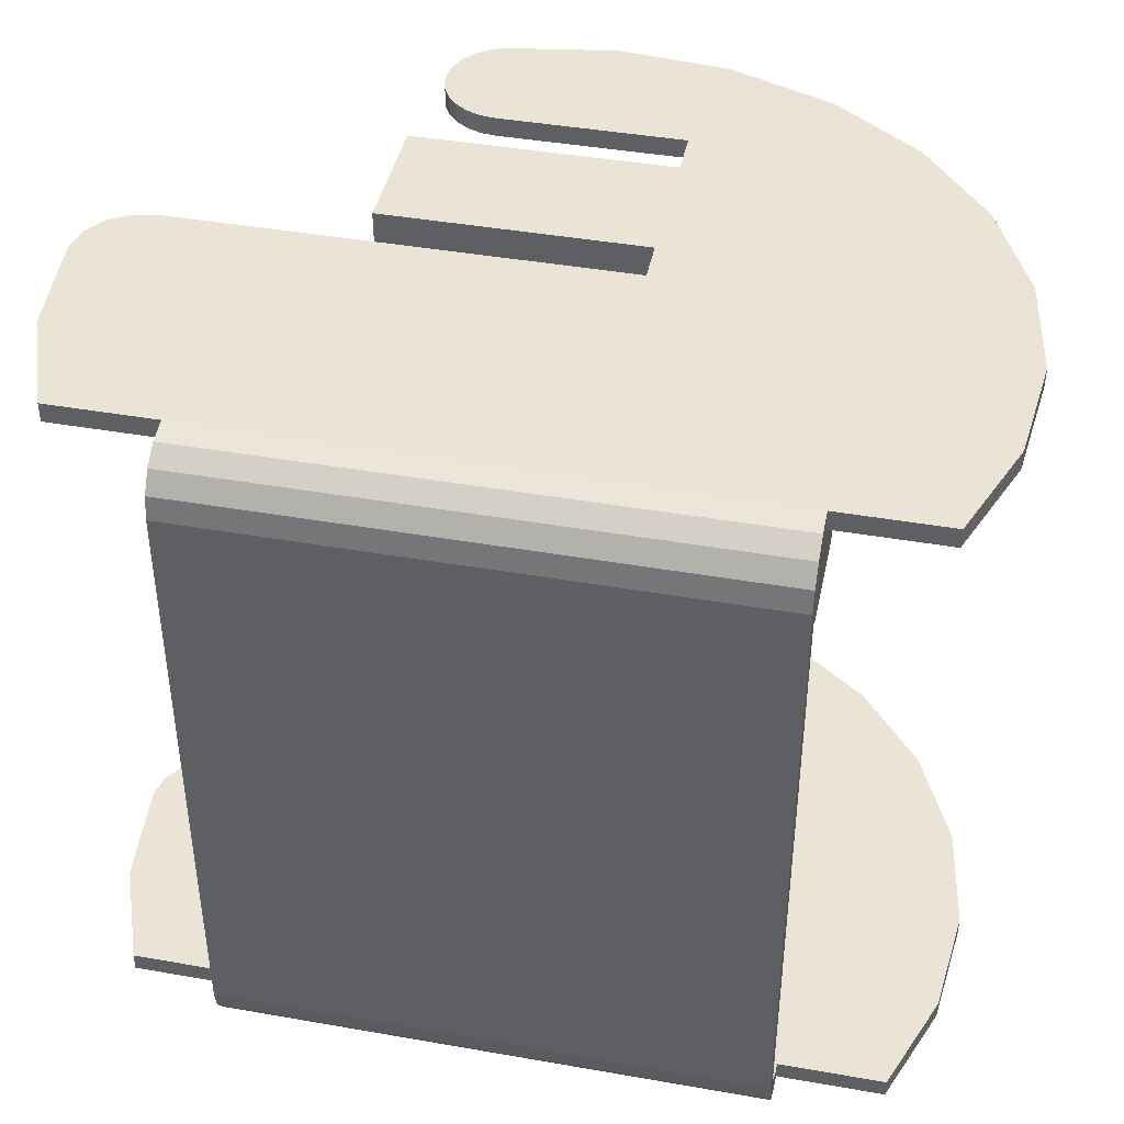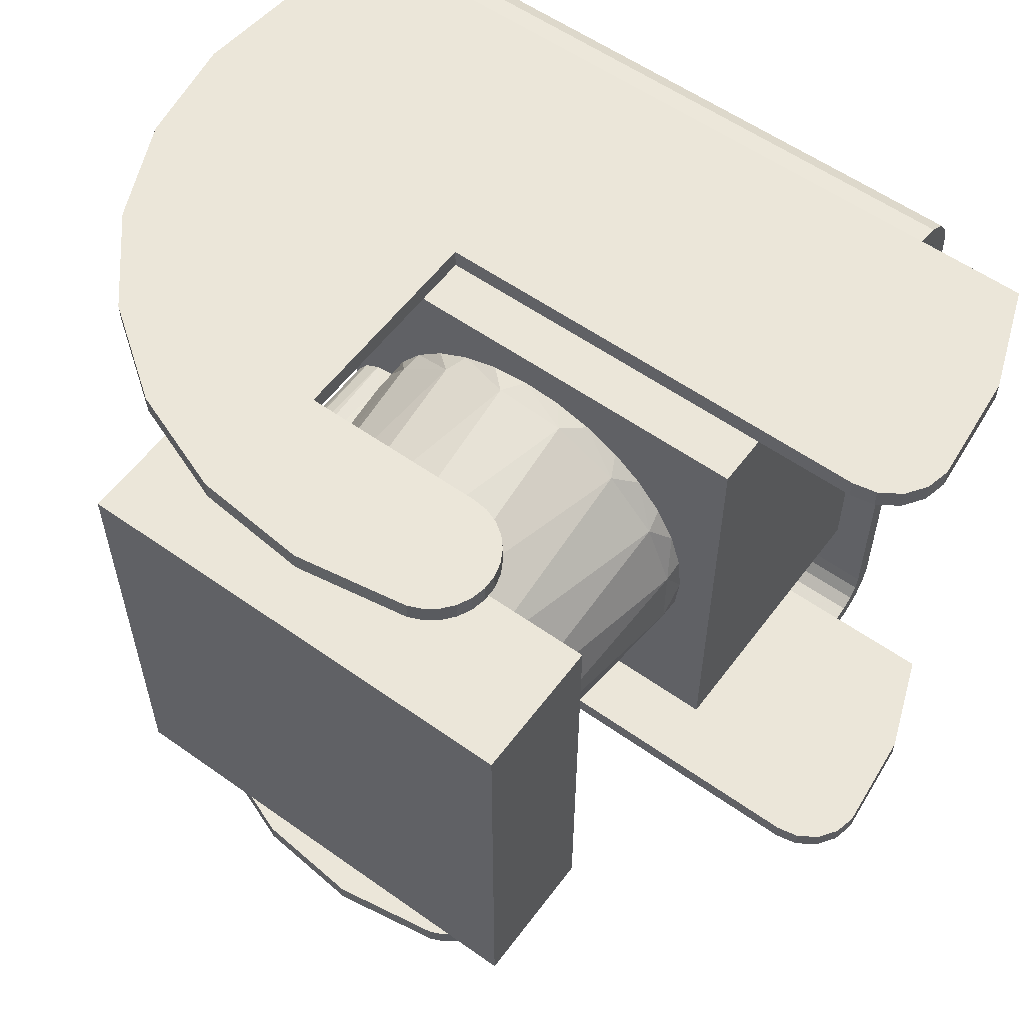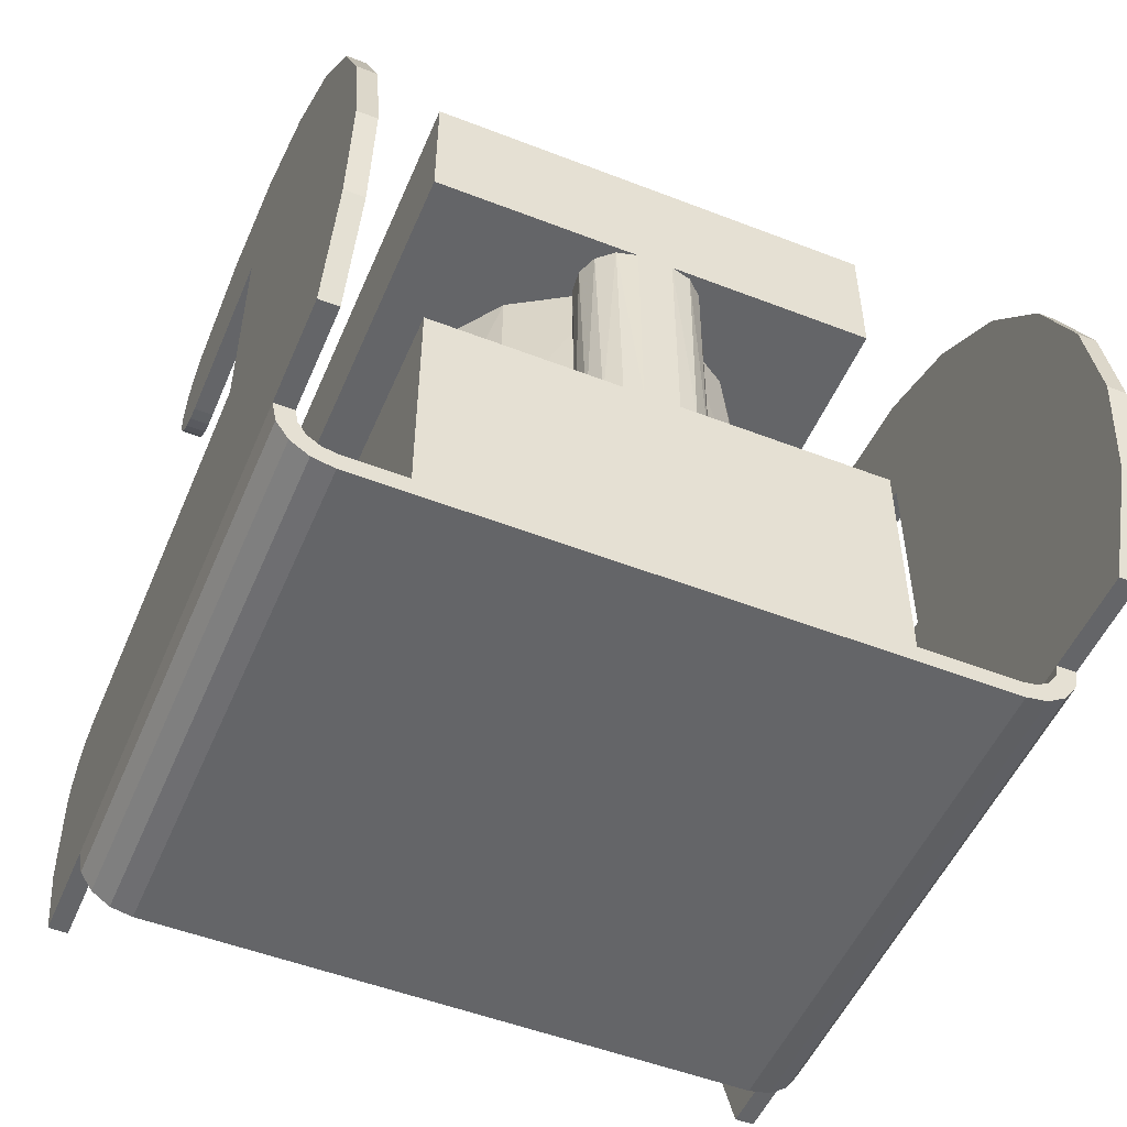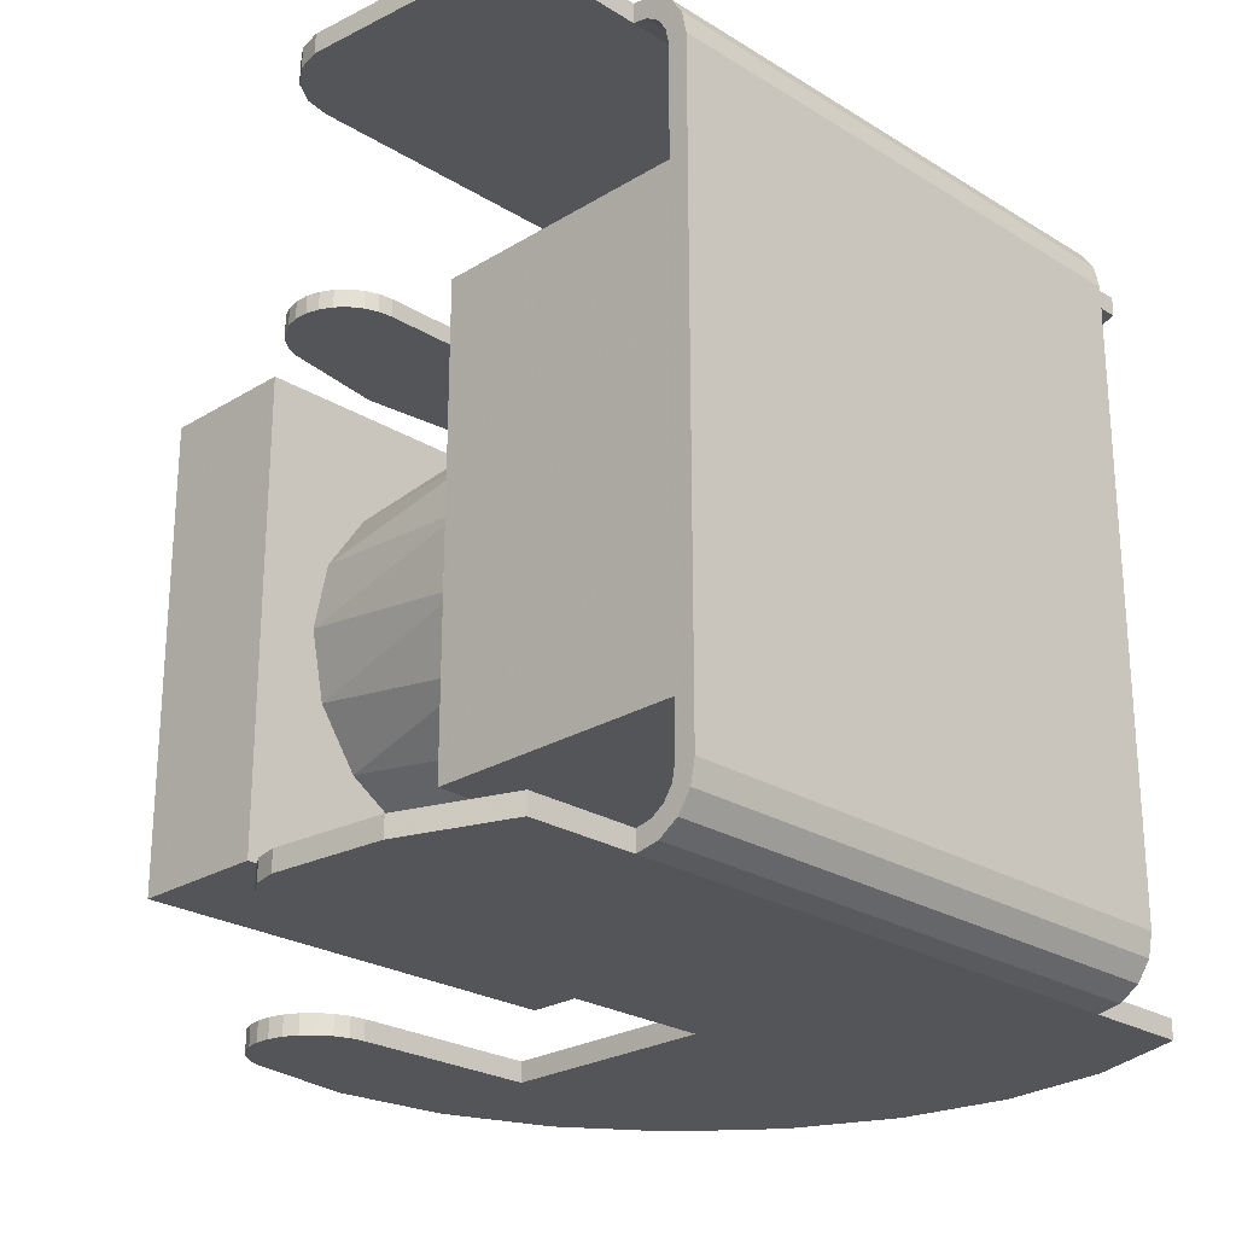
<metadata>
{"format":"obj","ext":"obj","renderer":"f3d","projection":"perspective","resolution":1024,"background":"white","views":[{"elev":42.6,"azim":-168.2,"up":"+Y"},{"elev":57.2,"azim":36.4,"up":"+Y"},{"elev":-51.6,"azim":-112.8,"up":"+Z"},{"elev":-24.7,"azim":134.9,"up":"+Y"}]}
</metadata>
<code>
v -0.03 -0.03 -0.03075
v -0.03 0.03 -0.03075
v 0.03 0.03 -0.03075
v -0.03 0.03 0.00735
v 0.03 -0.03 -0.03075
v 0.03 0.03 0.00735
v -0.03 -0.03 0.00735
v -0.03 0.00235 0.00735
v -0.03 -0.00235 0.00735
v 0.03 -0.03 0.00735
v -0.03 0.03 0.05605
v 0.03 -0.03 0.05605
v 0.03 0.03 0.05605
v 0.03 -0.03 0.03815
v 0.03 0.03 0.03815
v -0.03 -0.03 0.05605
v -0.03 -0.03 0.03815
v -0.03 0.03 0.03815
v -0.03 0.00235 0.03815
v -0.03 -0.00235 0.03815
v 0.004229 0.02464 0.00735
v 0.0245 -0.004969 0.00735
v 0.009042 0.02331 0.00735
v 0.01349 0.02105 0.00735
v 0.01741 0.01794 0.00735
v 0.02063 0.01412 0.00735
v 0.02302 0.009741 0.00735
v 0.0245 0.004969 0.00735
v 0.025 -6.847e-09 0.00735
v -0.0295 0.004746 0.00735
v -0.02144 0.01285 0.00735
v -0.02357 0.008335 0.00735
v -0.02599 0.008009 0.00735
v -0.01846 0.01686 0.00735
v -0.01474 0.02019 0.00735
v -0.01043 0.02272 0.00735
v -0.005707 0.02434 0.00735
v -0.0007539 0.02499 0.00735
v -0.02809 0.006743 0.00735
v -0.009254 0.02051 0.03815
v 0.0225 1.776e-18 0.03815
v -0.0005612 0.02249 0.03815
v 0.00822 0.02094 0.03815
v 0.01571 0.01611 0.03815
v 0.02073 0.008739 0.03815
v -0.02932 0.00512 0.03815
v -0.02744 0.007265 0.03815
v -0.01649 0.0153 0.03815
v -0.02932 -0.00512 0.03815
v 0.00822 -0.02094 0.03815
v -0.02114 -0.007695 0.03815
v -0.02195 -0.007988 0.03815
v -0.02478 -0.008299 0.03815
v -0.01649 -0.0153 0.03815
v -0.02744 -0.007265 0.03815
v -0.0005612 -0.02249 0.03815
v -0.009254 -0.02051 0.03815
v -0.0295 -0.004746 0.00735
v -0.005707 -0.02434 0.00735
v -0.01043 -0.02272 0.00735
v -0.01474 -0.02019 0.00735
v -0.01846 -0.01686 0.00735
v -0.02144 -0.01285 0.00735
v -0.02357 -0.008335 0.00735
v -0.02599 -0.008009 0.00735
v -0.02809 -0.006743 0.00735
v 0.02302 -0.009741 0.00735
v 0.02063 -0.01412 0.00735
v 0.01741 -0.01794 0.00735
v 0.01349 -0.02105 0.00735
v 0.009042 -0.02331 0.00735
v 0.004229 -0.02464 0.00735
v -0.0007539 -0.02499 0.00735
v 0.02073 -0.008739 0.03815
v 0.01571 -0.01611 0.03815
v -0.02114 0.007695 0.03815
v -0.02195 0.007988 0.02856
v -0.02195 0.007988 0.03815
v -0.02279 0.008227 0.01877
v -0.02478 0.008299 0.03815
v -0.02357 0.008335 0.01015
v -0.0189 0.01636 0.01015
v -0.02195 -0.007988 0.02856
v -0.0189 -0.01636 0.01015
v -0.02279 -0.008227 0.01877
v -0.02357 -0.008335 0.01015
v -0.01163 0.02213 0.01015
v -0.00275 0.02485 0.01015
v 0.006508 0.02414 0.01015
v 0.01487 0.0201 0.01015
v 0.02118 0.01329 0.01015
v 0.02457 0.004642 0.01015
v 0.02457 -0.004642 0.01015
v 0.02118 -0.01329 0.01015
v 0.01487 -0.0201 0.01015
v 0.006508 -0.02414 0.01015
v -0.00275 -0.02485 0.01015
v -0.01163 -0.02213 0.01015
v 0.01356 0.047 0.037
v 0.001736 0.047 0.05497
v 0.01587 0.047 0.05266
v 0.01587 0.0445 0.05266
v 0.01545 0.047 0.03722
v 0.01722 0.047 0.03788
v 0.01761 0.047 0.0519
v 0.01761 0.0445 0.0519
v -0.01 0.047 0.037
v -0.01252 0.047 0.05356
v 0.001736 0.0445 0.05497
v -0.035 0.047 -0.02575
v -0.02592 0.047 0.04851
v -0.01252 0.0445 0.05356
v -0.03757 0.047 0.04017
v -0.02592 0.0445 0.04851
v -0.0486 0.047 -0.02575
v -0.04667 0.047 0.0291
v -0.03757 0.0445 0.04017
v -0.0526 0.047 0.01606
v -0.04667 0.0445 0.0291
v -0.0536 0.047 -0.01233
v -0.05497 0.047 0.001934
v -0.0526 0.0445 0.01606
v -0.05497 0.0445 0.001934
v -0.0536 0.0445 -0.01233
v -0.0486 0.0445 -0.02575
v -0.01 0.047 0.0095
v 0.035 0.047 -0.02575
v 0.035 0.04643 -0.02862
v -0.035 0.0448 -0.03105
v -0.035 0.04643 -0.02862
v -0.035 0.0445 -0.02575
v 0.04698 0.047 0.0095
v 0.0486 0.047 -0.02575
v 0.035 0.0445 -0.02575
v 0.05254 0.047 0.007246
v 0.05358 0.047 -0.01241
v 0.0486 0.0445 -0.02575
v 0.04998 0.047 0.008915
v 0.05429 0.047 0.004738
v 0.05497 0.047 0.001755
v 0.05358 0.0445 -0.01241
v 0.05497 0.0445 0.001755
v 0.05429 0.0445 0.004738
v 0.05254 0.0445 0.007246
v 0.04998 0.0445 0.008915
v -0.01 0.0445 0.0095
v 0.04698 0.0445 0.0095
v -0.01 0.0445 0.037
v 0.01356 0.0445 0.037
v 0.01545 0.0445 0.03722
v 0.01879 0.047 0.03894
v 0.01722 0.0445 0.03788
v 0.01912 0.047 0.05076
v 0.02007 0.047 0.04034
v 0.01879 0.0445 0.03894
v 0.02032 0.047 0.04929
v 0.02098 0.047 0.042
v 0.02007 0.0445 0.04034
v 0.02114 0.047 0.04758
v 0.02148 0.047 0.04383
v 0.02098 0.0445 0.042
v 0.02153 0.047 0.04573
v 0.02148 0.0445 0.04383
v 0.02153 0.0445 0.04573
v 0.02114 0.0445 0.04758
v 0.02032 0.0445 0.04929
v 0.01912 0.0445 0.05076
v 0.035 0.0448 -0.03105
v 0.035 0.04237 -0.03268
v -0.035 0.04237 -0.03268
v -0.035 0.04412 -0.02766
v 0.035 0.0395 -0.03325
v -0.035 0.0395 -0.03325
v -0.035 0.04141 -0.03037
v -0.035 0.04304 -0.02929
v 0.035 -0.0395 -0.03325
v -0.035 -0.0395 -0.03325
v -0.035 0.0395 -0.03075
v 0.035 0.0395 -0.03075
v 0.035 -0.0395 -0.03075
v 0.035 0.04304 -0.02929
v 0.035 0.04141 -0.03037
v 0.035 0.04412 -0.02766
v 0.035 -0.04237 -0.03268
v -0.035 -0.04237 -0.03268
v -0.035 -0.0395 -0.03075
v 0.035 -0.04141 -0.03037
v 0.035 -0.0448 -0.03105
v -0.035 -0.0448 -0.03105
v -0.035 -0.04304 -0.02929
v -0.035 -0.04141 -0.03037
v 0.035 -0.04643 -0.02862
v -0.035 -0.04643 -0.02862
v -0.035 -0.0445 -0.02575
v -0.035 -0.04412 -0.02766
v 0.035 -0.047 -0.02575
v -0.035 -0.047 -0.02575
v -0.01 -0.047 0.0095
v -0.02592 -0.047 0.04851
v -0.04667 -0.047 0.0291
v -0.0486 -0.047 -0.02575
v -0.03757 -0.047 0.04017
v 0.035 -0.0445 -0.02575
v 0.04698 -0.047 0.0095
v 0.0486 -0.047 -0.02575
v 0.0486 -0.0445 -0.02575
v 0.035 -0.04412 -0.02766
v 0.035 -0.04304 -0.02929
v 0.001737 -0.047 0.05497
v -0.01 -0.047 0.037
v 0.01356 -0.047 0.037
v -0.01 -0.0445 0.037
v 0.01545 -0.047 0.03722
v 0.01545 -0.0445 0.03722
v 0.01356 -0.0445 0.037
v -0.01252 -0.047 0.05356
v -0.01 -0.0445 0.0095
v 0.04698 -0.0445 0.0095
v 0.04998 -0.047 0.008915
v 0.05358 -0.047 -0.01241
v 0.05254 -0.047 0.007246
v 0.04998 -0.0445 0.008915
v 0.05429 -0.047 0.004738
v 0.05254 -0.0445 0.007246
v 0.05497 -0.047 0.001755
v 0.05429 -0.0445 0.004738
v 0.05497 -0.0445 0.001755
v 0.05358 -0.0445 -0.01241
v -0.0526 -0.047 0.01606
v -0.0536 -0.047 -0.01233
v -0.0486 -0.0445 -0.02575
v -0.05497 -0.047 0.001935
v -0.0536 -0.0445 -0.01233
v -0.0526 -0.0445 0.01606
v -0.05497 -0.0445 0.001934
v -0.04667 -0.0445 0.0291
v -0.03757 -0.0445 0.04017
v -0.02592 -0.0445 0.04851
v -0.01252 -0.0445 0.05356
v 0.01587 -0.047 0.05266
v 0.001736 -0.0445 0.05497
v 0.01722 -0.047 0.03788
v 0.01761 -0.047 0.0519
v 0.01587 -0.0445 0.05266
v 0.01879 -0.047 0.03894
v 0.01912 -0.047 0.05076
v 0.01761 -0.0445 0.0519
v 0.02007 -0.047 0.04034
v 0.02032 -0.047 0.04929
v 0.01912 -0.0445 0.05076
v 0.02098 -0.047 0.042
v 0.02114 -0.047 0.04758
v 0.02032 -0.0445 0.04929
v 0.02148 -0.047 0.04383
v 0.02153 -0.047 0.04573
v 0.02114 -0.0445 0.04758
v 0.02153 -0.0445 0.04573
v 0.02148 -0.0445 0.04383
v 0.02098 -0.0445 0.042
v 0.02007 -0.0445 0.04034
v 0.01879 -0.0445 0.03894
v 0.01722 -0.0445 0.03788
f 1 2 3
f 4 3 2
f 5 1 3
f 6 5 3
f 4 6 3
f 7 2 1
f 8 4 2
f 7 9 2
f 8 2 9
f 10 1 5
f 10 7 1
f 10 5 6
f 11 12 13
f 14 13 12
f 15 11 13
f 14 15 13
f 11 16 12
f 17 12 16
f 14 12 17
f 18 16 11
f 19 16 18
f 20 16 19
f 20 17 16
f 18 11 15
f 21 6 4
f 22 10 6
f 23 6 21
f 24 6 23
f 25 6 24
f 26 6 25
f 27 6 26
f 28 6 27
f 29 6 28
f 22 6 29
f 30 4 8
f 31 4 32
f 33 32 4
f 34 4 31
f 35 4 34
f 36 4 35
f 37 4 36
f 38 4 37
f 21 4 38
f 39 33 4
f 30 39 4
f 40 18 15
f 41 15 14
f 42 40 15
f 43 42 15
f 44 43 15
f 45 44 15
f 41 45 15
f 46 19 18
f 47 46 18
f 48 47 18
f 40 48 18
f 8 20 19
f 46 8 19
f 49 17 20
f 50 14 17
f 51 17 52
f 53 52 17
f 54 17 51
f 55 53 17
f 49 55 17
f 56 50 17
f 57 56 17
f 54 57 17
f 8 9 20
f 58 20 9
f 58 49 20
f 58 9 7
f 59 7 10
f 60 7 59
f 61 7 60
f 62 7 61
f 63 7 62
f 64 7 63
f 65 7 64
f 66 58 7
f 65 66 7
f 30 8 46
f 67 10 22
f 68 10 67
f 69 10 68
f 70 10 69
f 71 10 70
f 72 10 71
f 73 10 72
f 59 10 73
f 74 41 14
f 75 74 14
f 50 75 14
f 76 77 78
f 79 78 77
f 48 76 78
f 48 78 80
f 81 80 78
f 81 78 79
f 48 77 76
f 82 77 48
f 82 79 77
f 51 52 83
f 53 83 52
f 84 51 83
f 85 83 53
f 84 83 85
f 84 54 51
f 65 53 55
f 85 53 86
f 64 86 53
f 65 64 53
f 66 55 49
f 65 55 66
f 66 49 58
f 39 46 47
f 30 46 39
f 48 80 47
f 33 47 80
f 39 47 33
f 33 80 81
f 87 48 40
f 87 82 48
f 88 40 42
f 88 87 40
f 89 42 43
f 89 88 42
f 90 43 44
f 90 89 43
f 91 44 45
f 91 90 44
f 92 45 41
f 92 91 45
f 93 41 74
f 93 92 41
f 94 74 75
f 94 93 74
f 95 75 50
f 95 94 75
f 96 50 56
f 96 95 50
f 97 56 57
f 97 96 56
f 98 57 54
f 98 97 57
f 84 98 54
f 84 85 86
f 63 84 86
f 64 63 86
f 82 81 79
f 32 81 82
f 33 81 32
f 34 82 87
f 31 32 82
f 34 31 82
f 36 87 88
f 35 34 87
f 36 35 87
f 38 88 89
f 37 36 88
f 38 37 88
f 23 89 90
f 21 38 89
f 23 21 89
f 25 90 91
f 24 23 90
f 25 24 90
f 27 91 92
f 26 25 91
f 27 26 91
f 29 92 93
f 28 27 92
f 29 28 92
f 22 93 94
f 22 29 93
f 68 94 95
f 67 22 94
f 68 67 94
f 70 95 96
f 69 68 95
f 70 69 95
f 72 96 97
f 71 70 96
f 72 71 96
f 59 97 98
f 73 72 97
f 59 73 97
f 61 98 84
f 60 59 98
f 61 60 98
f 62 61 84
f 63 62 84
f 99 100 101
f 102 101 100
f 103 99 101
f 104 103 101
f 105 104 101
f 106 105 101
f 106 101 102
f 107 108 100
f 109 100 108
f 99 107 100
f 102 100 109
f 110 111 108
f 112 108 111
f 107 110 108
f 109 108 112
f 110 113 111
f 114 111 113
f 112 111 114
f 115 116 113
f 117 113 116
f 110 115 113
f 114 113 117
f 115 118 116
f 119 116 118
f 117 116 119
f 120 121 118
f 122 118 121
f 115 120 118
f 119 118 122
f 123 121 120
f 122 121 123
f 124 120 115
f 123 120 124
f 125 115 110
f 124 115 125
f 126 127 110
f 128 110 127
f 107 126 110
f 129 110 130
f 128 130 110
f 131 110 129
f 125 110 131
f 132 133 127
f 134 127 133
f 126 132 127
f 134 128 127
f 135 136 133
f 137 133 136
f 138 135 133
f 132 138 133
f 137 134 133
f 139 140 136
f 141 136 140
f 135 139 136
f 137 136 141
f 142 140 139
f 141 140 142
f 143 139 135
f 142 139 143
f 144 135 138
f 143 135 144
f 145 138 132
f 144 138 145
f 146 132 126
f 147 132 146
f 145 132 147
f 148 126 107
f 146 126 148
f 149 107 99
f 148 107 149
f 149 99 103
f 150 103 104
f 150 149 103
f 105 151 104
f 152 104 151
f 150 104 152
f 153 154 151
f 155 151 154
f 105 153 151
f 152 151 155
f 156 157 154
f 158 154 157
f 153 156 154
f 155 154 158
f 159 160 157
f 161 157 160
f 156 159 157
f 158 157 161
f 159 162 160
f 163 160 162
f 161 160 163
f 164 162 159
f 163 162 164
f 165 159 156
f 164 159 165
f 166 156 153
f 165 156 166
f 167 153 105
f 166 153 167
f 167 105 106
f 168 129 130
f 128 168 130
f 169 170 129
f 171 129 170
f 168 169 129
f 131 129 171
f 172 173 170
f 174 170 173
f 169 172 170
f 175 170 174
f 171 170 175
f 176 173 172
f 176 177 173
f 178 173 177
f 174 173 178
f 179 172 169
f 180 176 172
f 179 180 172
f 181 169 168
f 182 179 169
f 182 169 181
f 134 168 128
f 183 168 134
f 181 168 183
f 184 177 176
f 184 185 177
f 186 177 185
f 178 177 186
f 187 184 176
f 187 176 180
f 188 189 185
f 190 185 189
f 184 188 185
f 191 185 190
f 186 185 191
f 192 193 189
f 194 189 193
f 188 192 189
f 195 189 194
f 190 189 195
f 196 197 193
f 194 193 197
f 192 196 193
f 198 197 196
f 199 197 198
f 200 201 197
f 194 197 201
f 202 200 197
f 199 202 197
f 188 196 192
f 203 196 188
f 204 198 196
f 205 204 196
f 206 205 196
f 206 196 203
f 207 188 184
f 207 203 188
f 208 184 187
f 207 184 208
f 209 210 211
f 212 211 210
f 213 209 211
f 214 213 211
f 215 211 212
f 214 211 215
f 216 198 210
f 217 210 198
f 209 216 210
f 212 210 217
f 218 198 204
f 216 199 198
f 217 198 218
f 205 219 204
f 218 204 219
f 220 221 219
f 222 219 221
f 205 220 219
f 218 219 222
f 220 223 221
f 224 221 223
f 222 221 224
f 220 225 223
f 226 223 225
f 224 223 226
f 227 225 220
f 226 225 227
f 228 220 205
f 227 220 228
f 228 205 206
f 229 230 201
f 231 201 230
f 200 229 201
f 194 201 231
f 229 232 230
f 233 230 232
f 231 230 233
f 234 232 229
f 235 232 234
f 233 232 235
f 236 229 200
f 234 229 236
f 237 200 202
f 236 200 237
f 238 202 199
f 237 202 238
f 239 199 216
f 238 199 239
f 239 216 209
f 213 240 209
f 241 209 240
f 239 209 241
f 242 243 240
f 244 240 243
f 213 242 240
f 241 240 244
f 245 246 243
f 247 243 246
f 242 245 243
f 247 244 243
f 248 249 246
f 250 246 249
f 245 248 246
f 247 246 250
f 251 252 249
f 253 249 252
f 248 251 249
f 250 249 253
f 254 255 252
f 256 252 255
f 251 254 252
f 253 252 256
f 257 255 254
f 256 255 257
f 258 254 251
f 257 254 258
f 259 251 248
f 258 251 259
f 260 248 245
f 259 248 260
f 261 245 242
f 260 245 261
f 262 242 213
f 261 242 262
f 262 213 214
f 215 241 244
f 214 215 244
f 262 214 244
f 247 262 244
f 212 239 241
f 215 212 241
f 194 238 239
f 212 194 239
f 194 237 238
f 231 236 237
f 194 231 237
f 231 234 236
f 233 235 234
f 231 233 234
f 217 203 194
f 207 194 203
f 212 217 194
f 207 195 194
f 218 206 203
f 217 218 203
f 224 228 206
f 222 224 206
f 218 222 206
f 226 227 228
f 224 226 228
f 247 261 262
f 250 260 261
f 247 250 261
f 253 259 260
f 250 253 260
f 256 258 259
f 253 256 259
f 256 257 258
f 208 190 195
f 207 208 195
f 187 191 190
f 208 187 190
f 180 186 191
f 187 180 191
f 179 186 180
f 179 178 186
f 182 178 179
f 182 174 178
f 181 175 174
f 182 181 174
f 183 171 175
f 181 183 175
f 134 131 171
f 183 134 171
f 146 131 134
f 114 131 146
f 119 125 131
f 117 119 131
f 114 117 131
f 147 146 134
f 137 147 134
f 109 148 149
f 150 109 149
f 112 146 148
f 109 112 148
f 112 114 146
f 137 145 147
f 141 144 145
f 137 141 145
f 141 143 144
f 141 142 143
f 122 124 125
f 119 122 125
f 122 123 124
f 150 102 109
f 152 106 102
f 150 152 102
f 155 167 106
f 152 155 106
f 158 166 167
f 155 158 167
f 161 165 166
f 158 161 166
f 163 164 165
f 161 163 165

</code>
